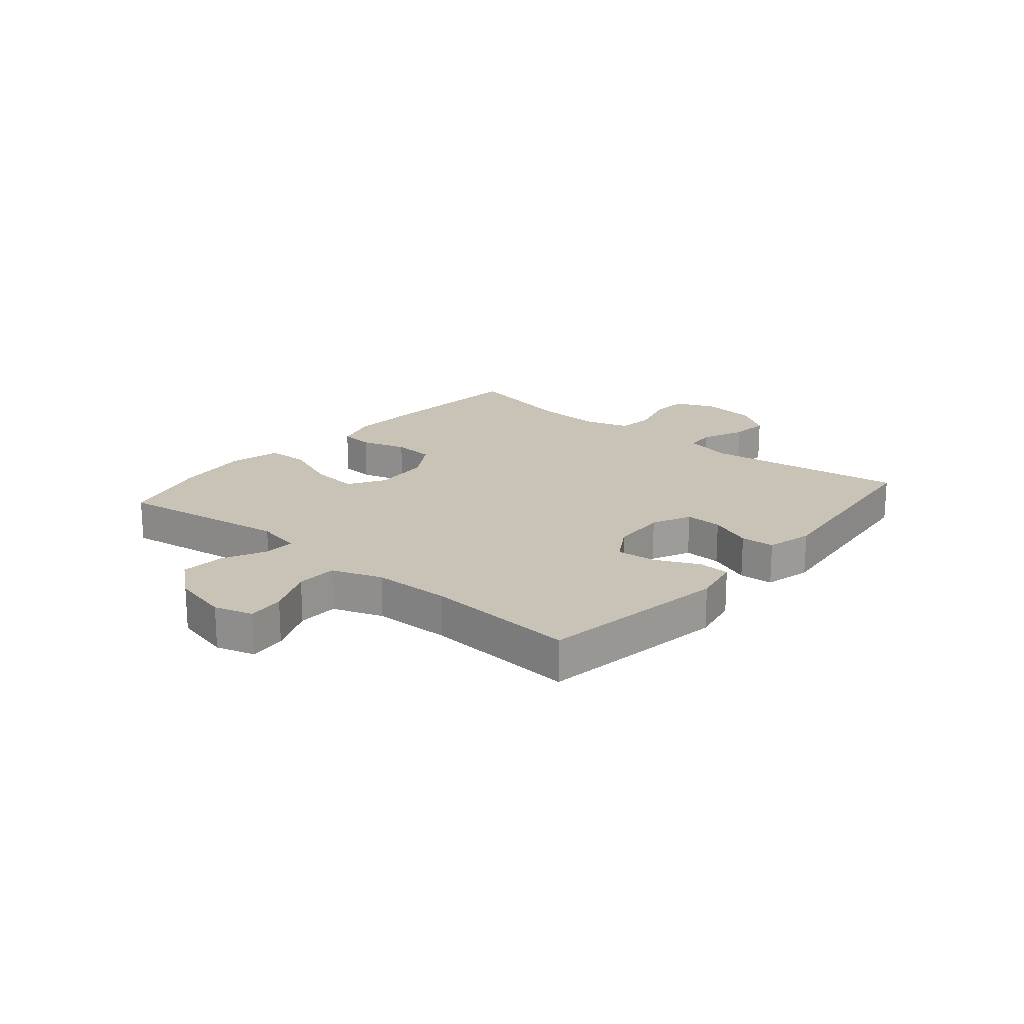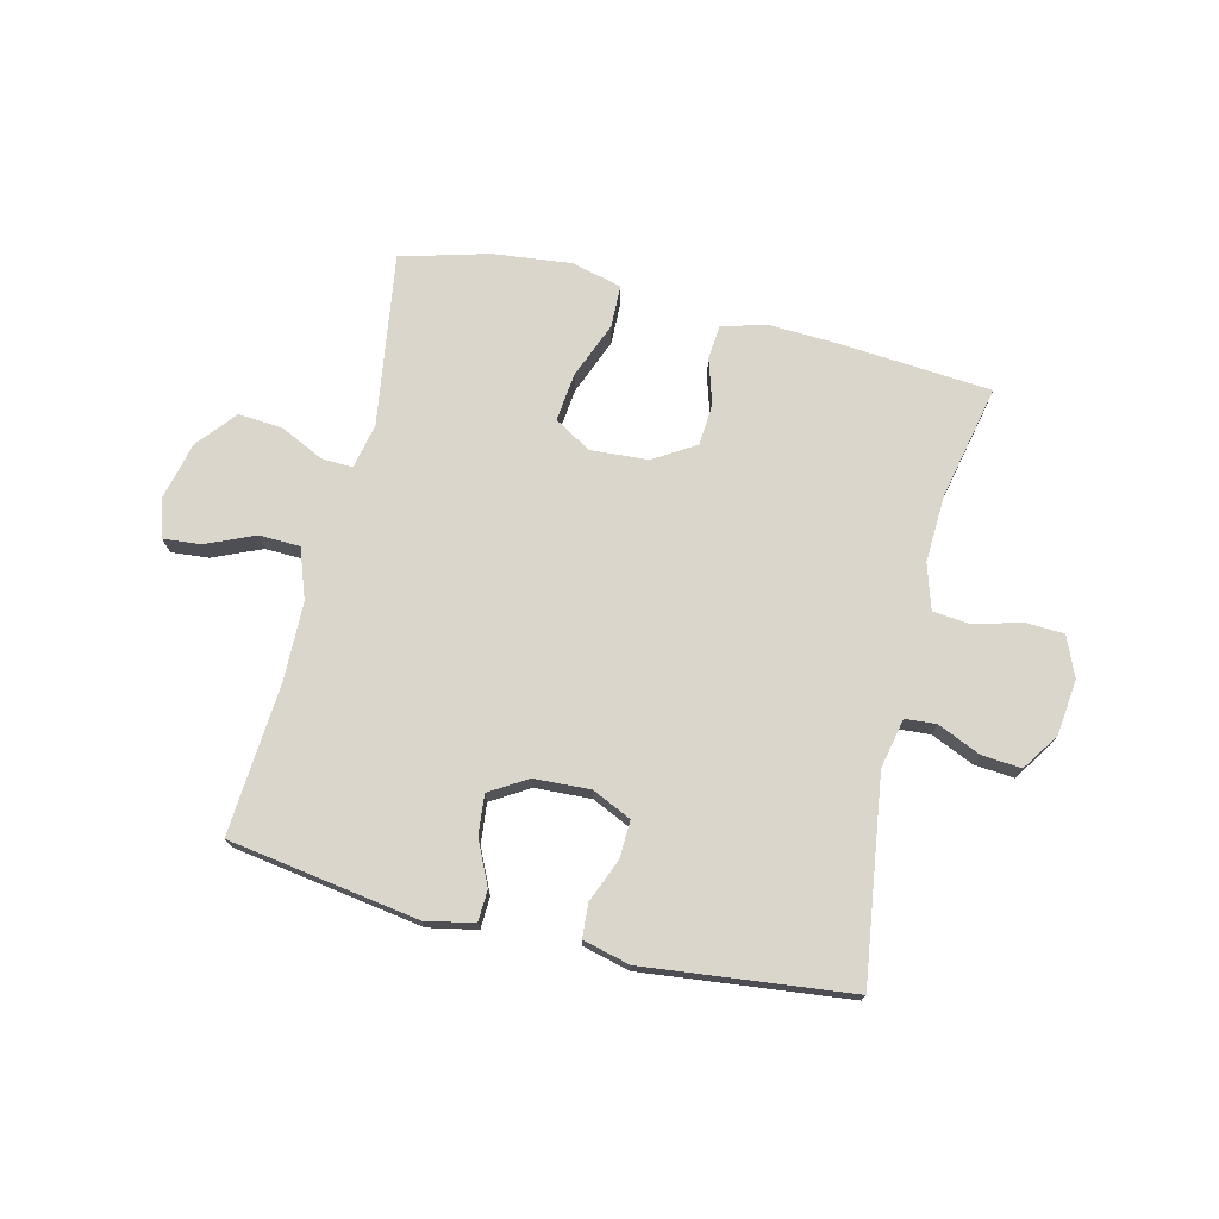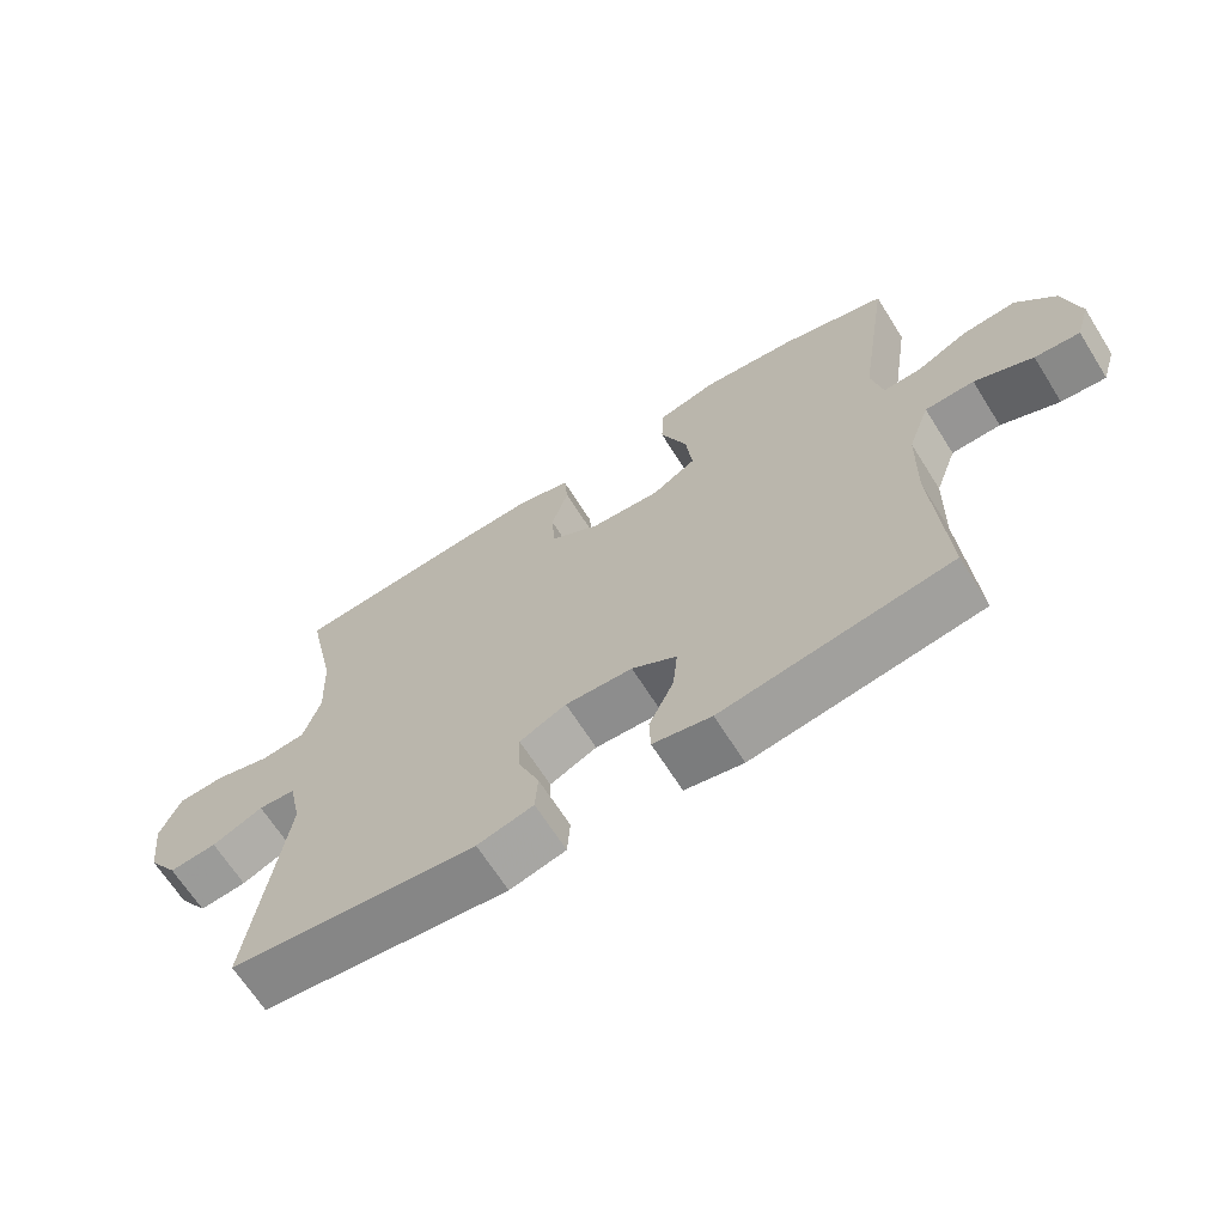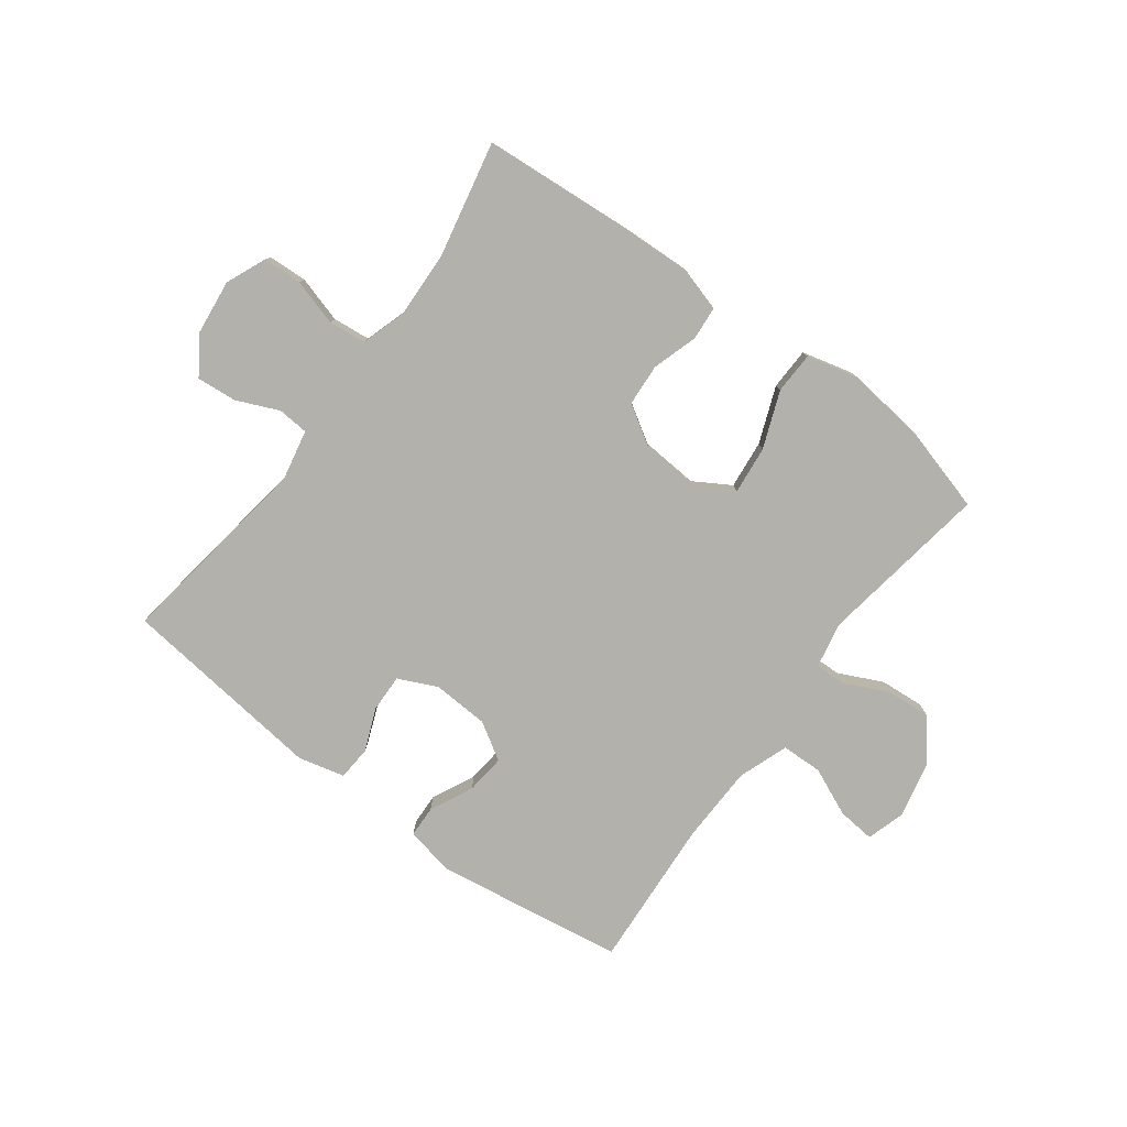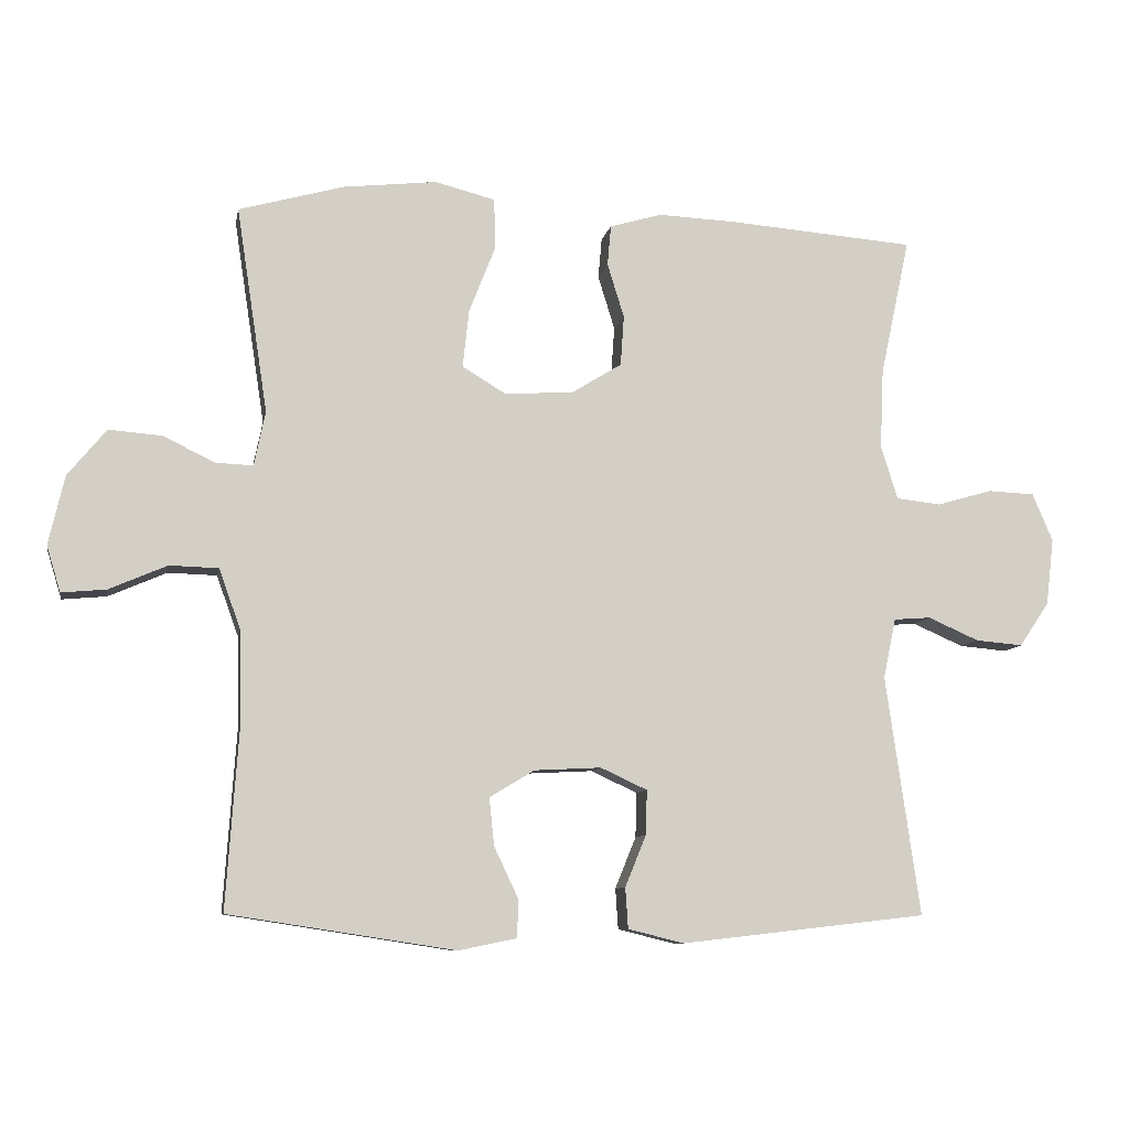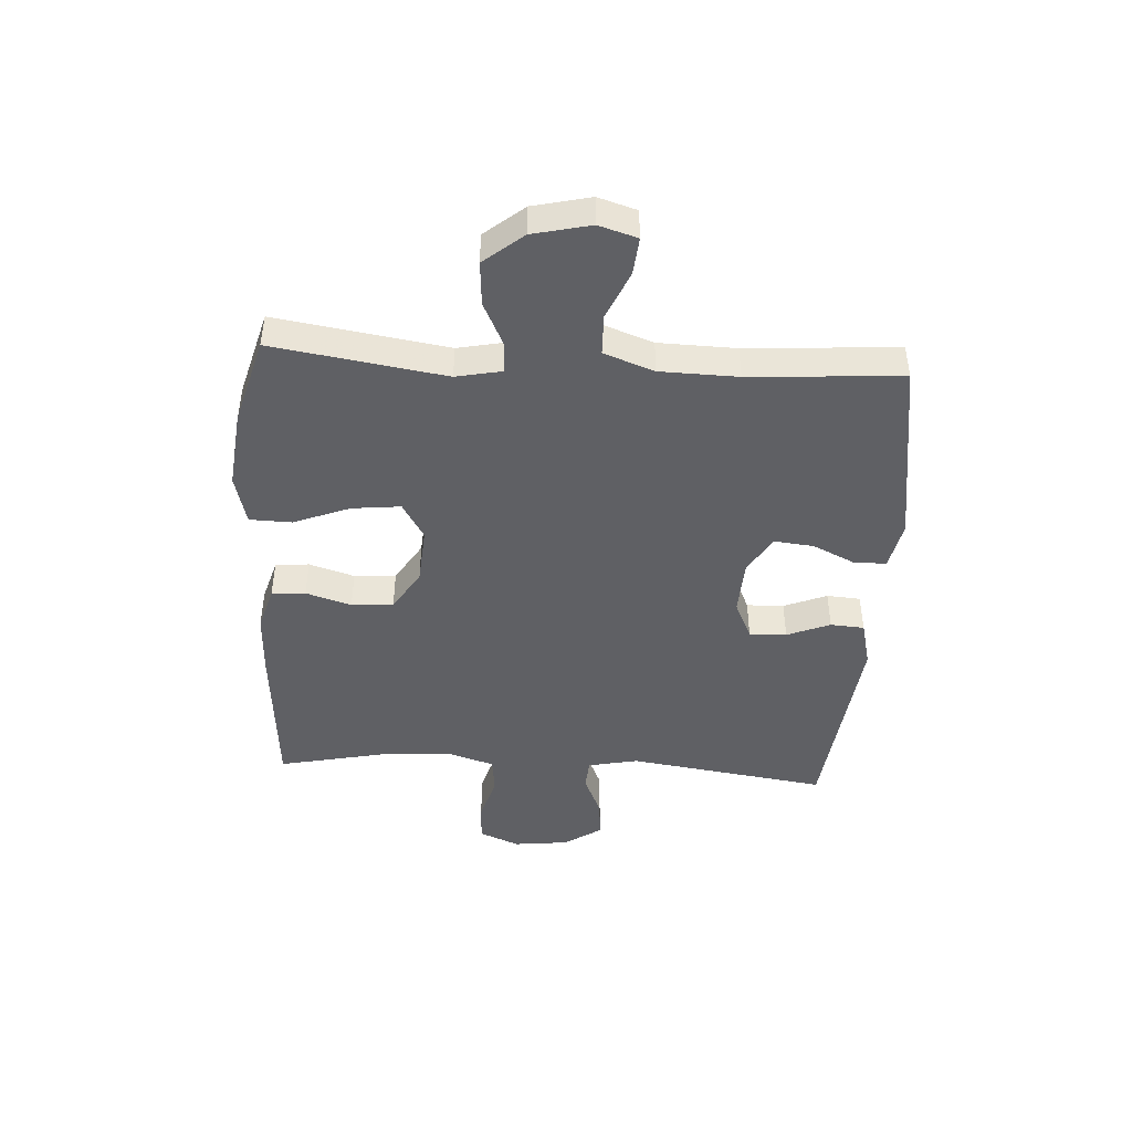
<metadata>
{"format":"obj","ext":"obj","renderer":"f3d","projection":"perspective","resolution":1024,"background":"white","views":[{"elev":19.4,"azim":130.3,"up":"+Y"},{"elev":73.5,"azim":-166.3,"up":"+Y"},{"elev":-66.5,"azim":32.2,"up":"+Z"},{"elev":-78.9,"azim":-36.8,"up":"+Y"},{"elev":-8.8,"azim":169.6,"up":"+Z"},{"elev":-45.0,"azim":86.5,"up":"+Y"}]}
</metadata>
<code>
v -0.5 0.07 0.5
v -0.235 0.07 0.521
v -0.12 0.07 0.526
v -0.045 0.07 0.504
v -0.04 0.07 0.446
v -0.064 0.07 0.368
v -0.059 0.07 0.296
v 0.012 0.07 0.252
v 0.111 0.07 0.245
v 0.174 0.07 0.283
v 0.165 0.07 0.366
v 0.127 0.07 0.463
v 0.129 0.07 0.535
v 0.215 0.07 0.557
v 0.349 0.07 0.542
v 0.5 0.07 0.5
v 0.455 0.07 0.205
v 0.471 0.07 0.127
v 0.524 0.07 0.129
v 0.599 0.07 0.165
v 0.675 0.07 0.171
v 0.73 0.07 0.104
v 0.753 0.07 0.005
v 0.733 0.07 -0.061
v 0.669 0.07 -0.055
v 0.586 0.07 -0.019
v 0.516 0.07 -0.021
v 0.485 0.07 -0.107
v 0.482 0.07 -0.24
v 0.5 0.07 -0.5
v 0.175 0.07 -0.55
v 0.092 0.07 -0.533
v 0.09 0.07 -0.479
v 0.125 0.07 -0.405
v 0.132 0.07 -0.337
v 0.068 0.07 -0.298
v -0.028 0.07 -0.293
v -0.095 0.07 -0.324
v -0.093 0.07 -0.388
v -0.063 0.07 -0.462
v -0.067 0.07 -0.52
v -0.147 0.07 -0.54
v -0.5 0.07 -0.5
v -0.451 0.07 -0.156
v -0.469 0.07 -0.07
v -0.522 0.07 -0.066
v -0.595 0.07 -0.098
v -0.663 0.07 -0.104
v -0.706 0.07 -0.04
v -0.717 0.07 0.055
v -0.688 0.07 0.124
v -0.621 0.07 0.127
v -0.541 0.07 0.104
v -0.477 0.07 0.111
v -0.453 0.07 0.188
v -0.458 0.07 0.303
v -0.5 0 0.5
v -0.235 0 0.521
v -0.12 0 0.526
v -0.045 0 0.504
v -0.04 0 0.446
v -0.064 0 0.368
v -0.059 0 0.296
v 0.012 0 0.252
v 0.111 0 0.245
v 0.174 0 0.283
v 0.165 0 0.366
v 0.127 0 0.463
v 0.129 0 0.535
v 0.215 0 0.557
v 0.349 0 0.542
v 0.5 0 0.5
v 0.455 0 0.205
v 0.471 0 0.127
v 0.524 0 0.129
v 0.599 0 0.165
v 0.675 0 0.171
v 0.73 0 0.104
v 0.753 0 0.005
v 0.733 0 -0.061
v 0.669 0 -0.055
v 0.586 0 -0.019
v 0.516 0 -0.021
v 0.485 0 -0.107
v 0.482 0 -0.24
v 0.5 0 -0.5
v 0.175 0 -0.55
v 0.092 0 -0.533
v 0.09 0 -0.479
v 0.125 0 -0.405
v 0.132 0 -0.337
v 0.068 0 -0.298
v -0.028 0 -0.293
v -0.095 0 -0.324
v -0.093 0 -0.388
v -0.063 0 -0.462
v -0.067 0 -0.52
v -0.147 0 -0.54
v -0.5 0 -0.5
v -0.451 0 -0.156
v -0.469 0 -0.07
v -0.522 0 -0.066
v -0.595 0 -0.098
v -0.663 0 -0.104
v -0.706 0 -0.04
v -0.717 0 0.055
v -0.688 0 0.124
v -0.621 0 0.127
v -0.541 0 0.104
v -0.477 0 0.111
v -0.453 0 0.188
v -0.458 0 0.303
f 50 51 52 53
f 50 53 54
f 49 50 54
f 46 47 48 49
f 45 46 49 54
f 44 45 54 55
f 42 43 44
f 39 40 41 42
f 38 39 42 44
f 37 38 44 55
f 31 32 33 34
f 29 30 31 34
f 28 29 34 35
f 27 28 35 36
f 23 24 25 26
f 23 26 27
f 22 23 27
f 19 20 21 22
f 18 19 22 27
f 14 15 16 17
f 14 17 18
f 11 12 13 14
f 10 11 14 18
f 9 10 18 27
f 3 4 5 6
f 3 6 7
f 56 1 2 3
f 56 3 7
f 55 56 7 8
f 27 36 37 55
f 8 9 27 55
f 109 108 107 106
f 110 109 106
f 110 106 105
f 105 104 103 102
f 110 105 102 101
f 111 110 101 100
f 100 99 98
f 98 97 96 95
f 100 98 95 94
f 111 100 94 93
f 90 89 88 87
f 90 87 86 85
f 91 90 85 84
f 92 91 84 83
f 82 81 80 79
f 83 82 79
f 83 79 78
f 78 77 76 75
f 83 78 75 74
f 73 72 71 70
f 74 73 70
f 70 69 68 67
f 74 70 67 66
f 83 74 66 65
f 62 61 60 59
f 63 62 59
f 59 58 57 112
f 63 59 112
f 64 63 112 111
f 111 93 92 83
f 111 83 65 64
f 1 57 58 2
f 2 58 59 3
f 3 59 60 4
f 4 60 61 5
f 5 61 62 6
f 6 62 63 7
f 7 63 64 8
f 8 64 65 9
f 9 65 66 10
f 10 66 67 11
f 11 67 68 12
f 12 68 69 13
f 13 69 70 14
f 14 70 71 15
f 15 71 72 16
f 16 72 73 17
f 17 73 74 18
f 18 74 75 19
f 19 75 76 20
f 20 76 77 21
f 21 77 78 22
f 22 78 79 23
f 23 79 80 24
f 24 80 81 25
f 25 81 82 26
f 26 82 83 27
f 27 83 84 28
f 28 84 85 29
f 29 85 86 30
f 30 86 87 31
f 31 87 88 32
f 32 88 89 33
f 33 89 90 34
f 34 90 91 35
f 35 91 92 36
f 36 92 93 37
f 37 93 94 38
f 38 94 95 39
f 39 95 96 40
f 40 96 97 41
f 41 97 98 42
f 42 98 99 43
f 43 99 100 44
f 44 100 101 45
f 45 101 102 46
f 46 102 103 47
f 47 103 104 48
f 48 104 105 49
f 49 105 106 50
f 50 106 107 51
f 51 107 108 52
f 52 108 109 53
f 53 109 110 54
f 54 110 111 55
f 55 111 112 56
f 56 112 57 1

</code>
